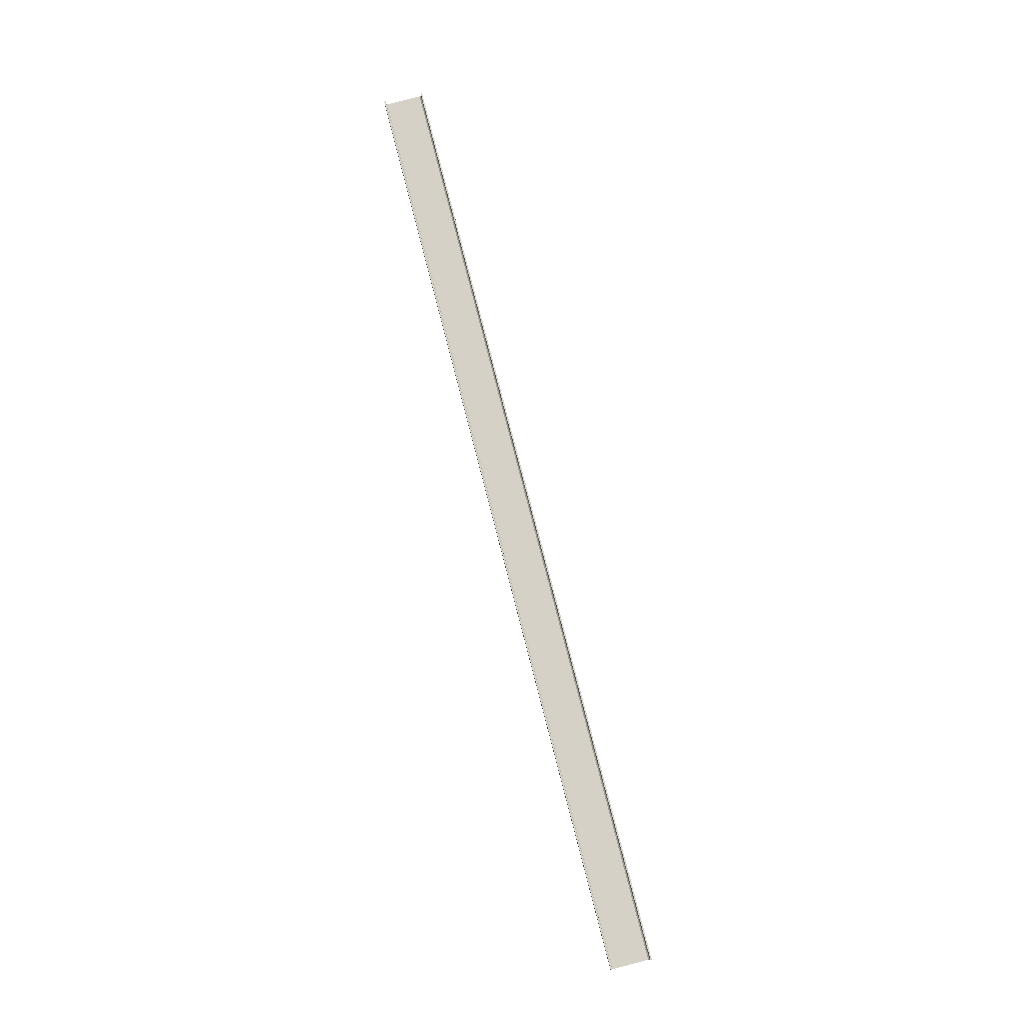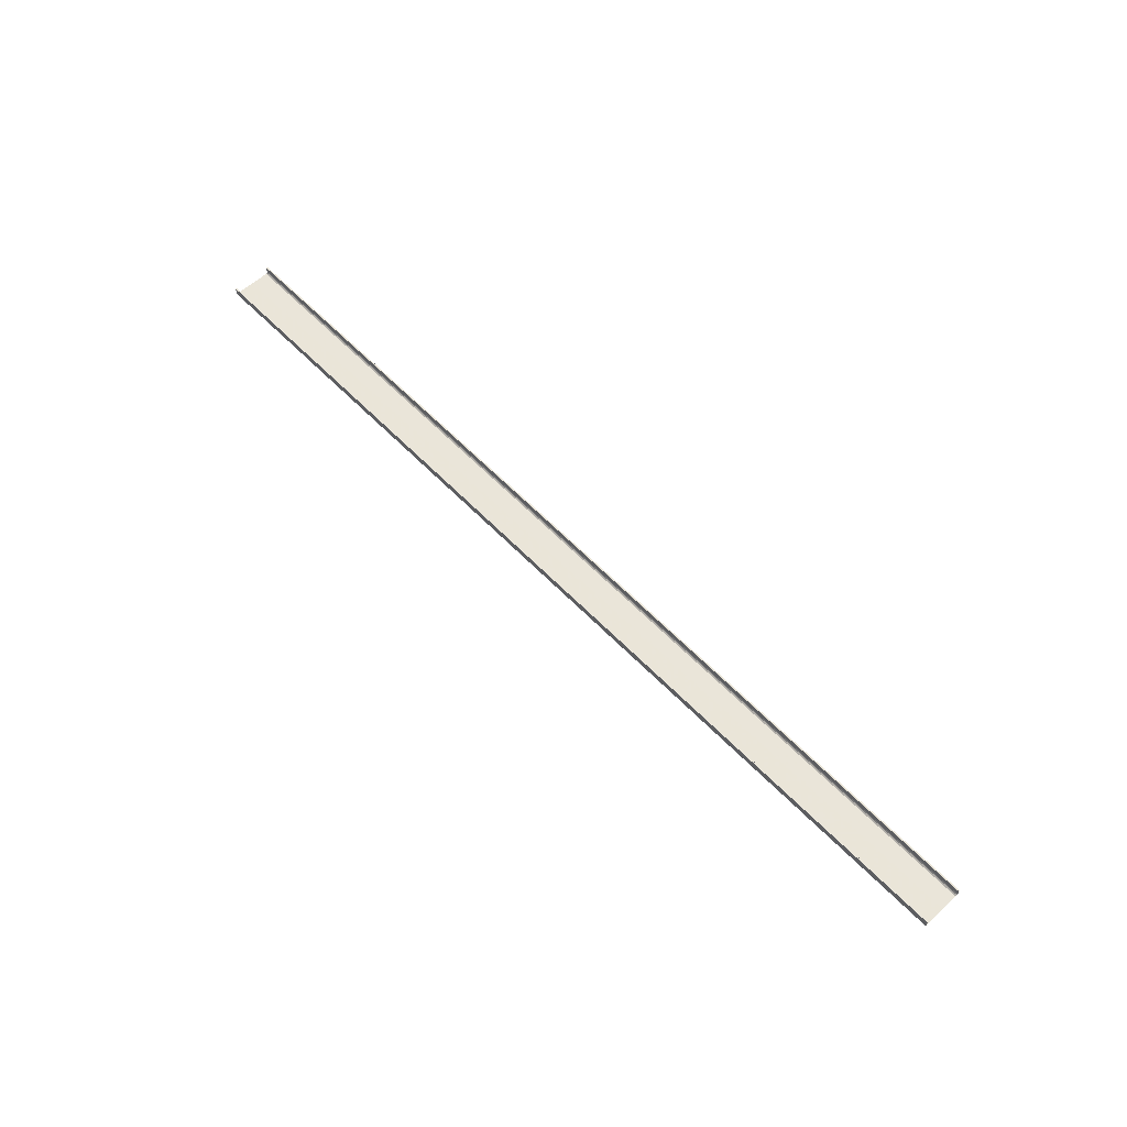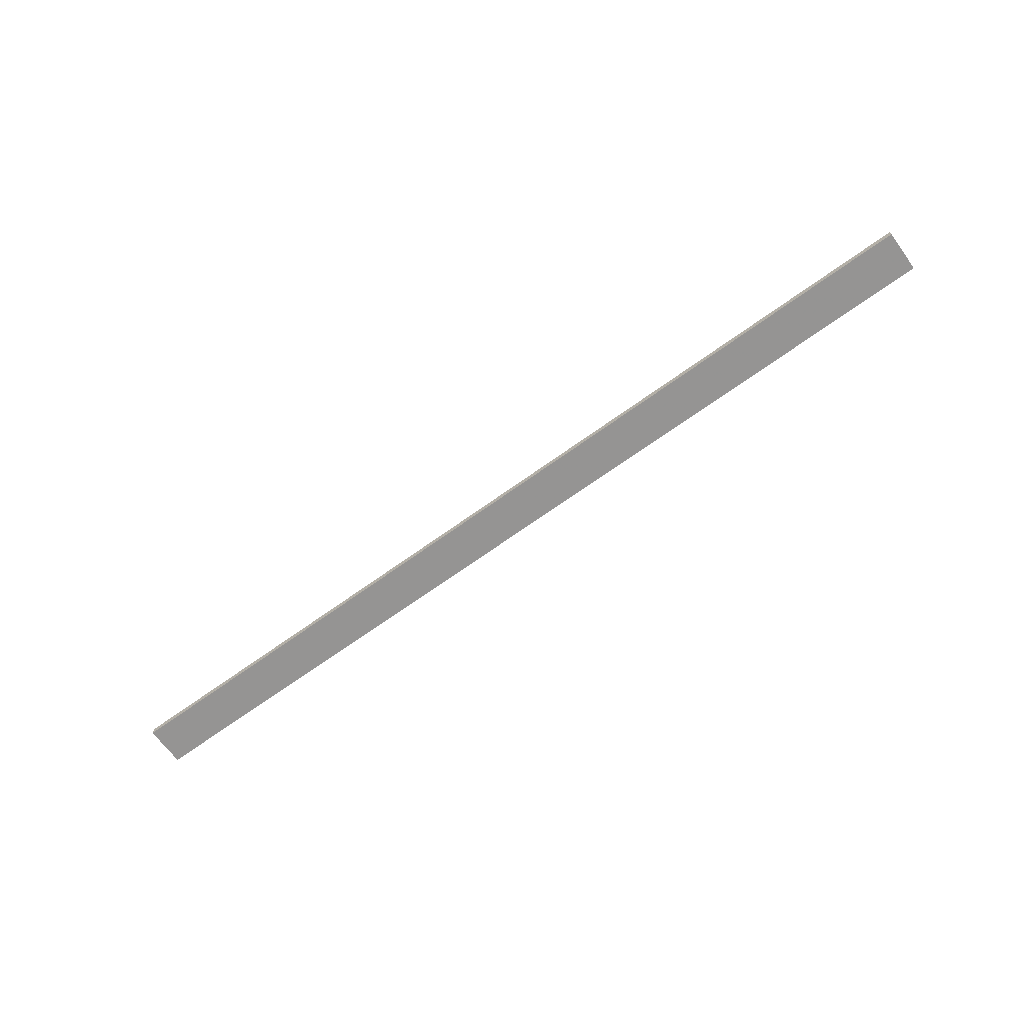
<metadata>
{"format":"obj","ext":"obj","renderer":"f3d","projection":"perspective","resolution":1024,"background":"white","views":[{"elev":79.5,"azim":-104.5,"up":"+Y"},{"elev":58.6,"azim":-133.2,"up":"+Y"},{"elev":-67.1,"azim":-143.9,"up":"+Y"}]}
</metadata>
<code>
o 595
v 2159 1899 12.97
v 2159 1899 13
v 2159 1899 12.98
v 2159 1899 12.99
v 2168 1899 12.97
v 2168 1899 12.63
v 2159 1899 12.97
v 2159 1899 12.63
v 2168 1899 12.62
v 2168 1899 12.63
v 2168 1899 12.6
v 2168 1899 12.61
v 2168 1899 12.6
v 2168 1899 12.61
v 2159 1899 12.6
v 2168 1899 12.6
v 2159 1899 12.61
v 2159 1899 12.6
v 2168 1899 12.62
v 2168 1899 12.61
v 2159 1899 12.61
v 2159 1899 12.6
v 2159 1899 12.61
v 2159 1899 12.61
v 2168 1899 12.6
v 2159 1899 12.61
v 2159 1899 12.6
v 2168 1899 12.61
v 2168 1899 12.6
v 2168 1899 13
v 2168 1899 12.62
v 2159 1899 12.62
v 2168 1899 12.99
v 2168 1899 12.98
v 2168 1899 12.97
v 2159 1899 12.98
v 2168 1899 12.99
v 2168 1899 12.98
v 2168 1899 13
v 2168 1899 12.99
v 2159 1899 12.99
v 2168 1899 12.99
v 2168 1899 13
v 2168 1899 12.99
v 2159 1899 12.98
v 2159 1899 12.99
v 2159 1899 13
v 2159 1899 13
v 2159 1899 13
v 2168 1899 12.99
v 2159 1899 12.99
v 2159 1899 13
v 2168 1899 13
v 2168 1899 13
v 2159 1899 12.6
v 2159 1899 12.61
v 2159 1899 12.62
v 2159 1899 12.63
f 1 2 3
f 3 2 4
f 3 5 1
f 6 7 5
f 7 6 8
f 9 8 10
f 10 11 9
f 9 11 12
f 12 13 14
f 15 13 16
f 15 17 18
f 17 19 20
f 21 20 14
f 21 13 22
f 18 23 24
f 25 26 14
f 25 27 22
f 28 26 23
f 28 29 13
f 30 27 29
f 31 23 32
f 33 30 34
f 34 30 35
f 35 36 34
f 36 37 38
f 39 37 40
f 41 42 37
f 43 44 39
f 44 45 46
f 43 47 48
f 41 49 47
f 50 46 51
f 52 42 51
f 4 47 51
f 50 47 53
f 52 54 53
f 55 54 49
f 56 55 57
f 57 55 58
f 58 31 57

</code>
